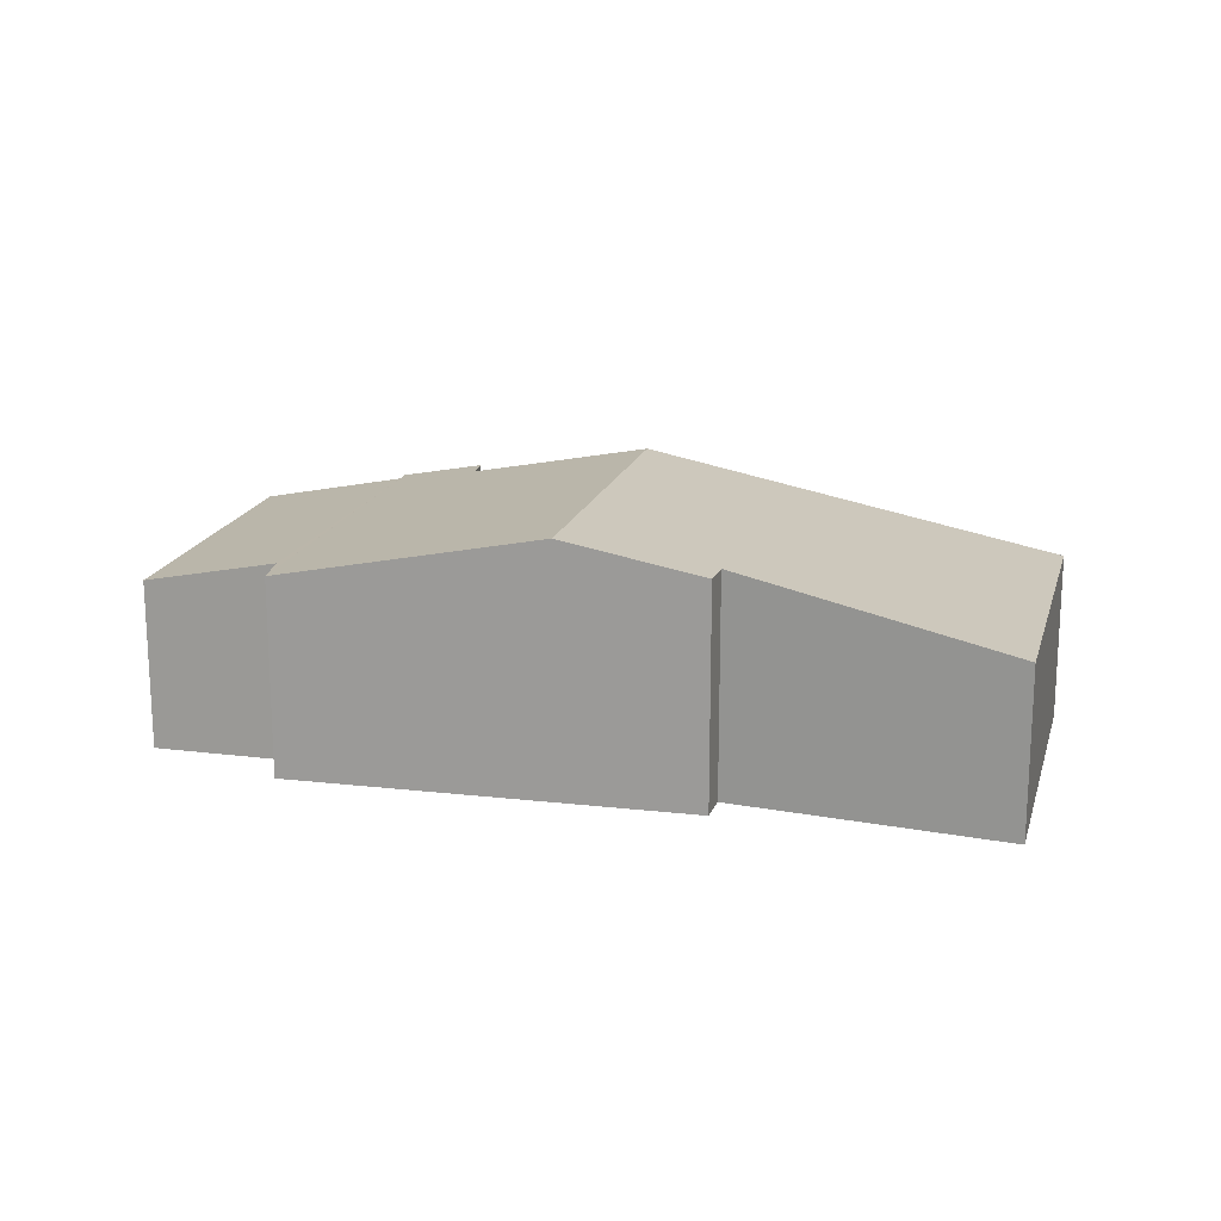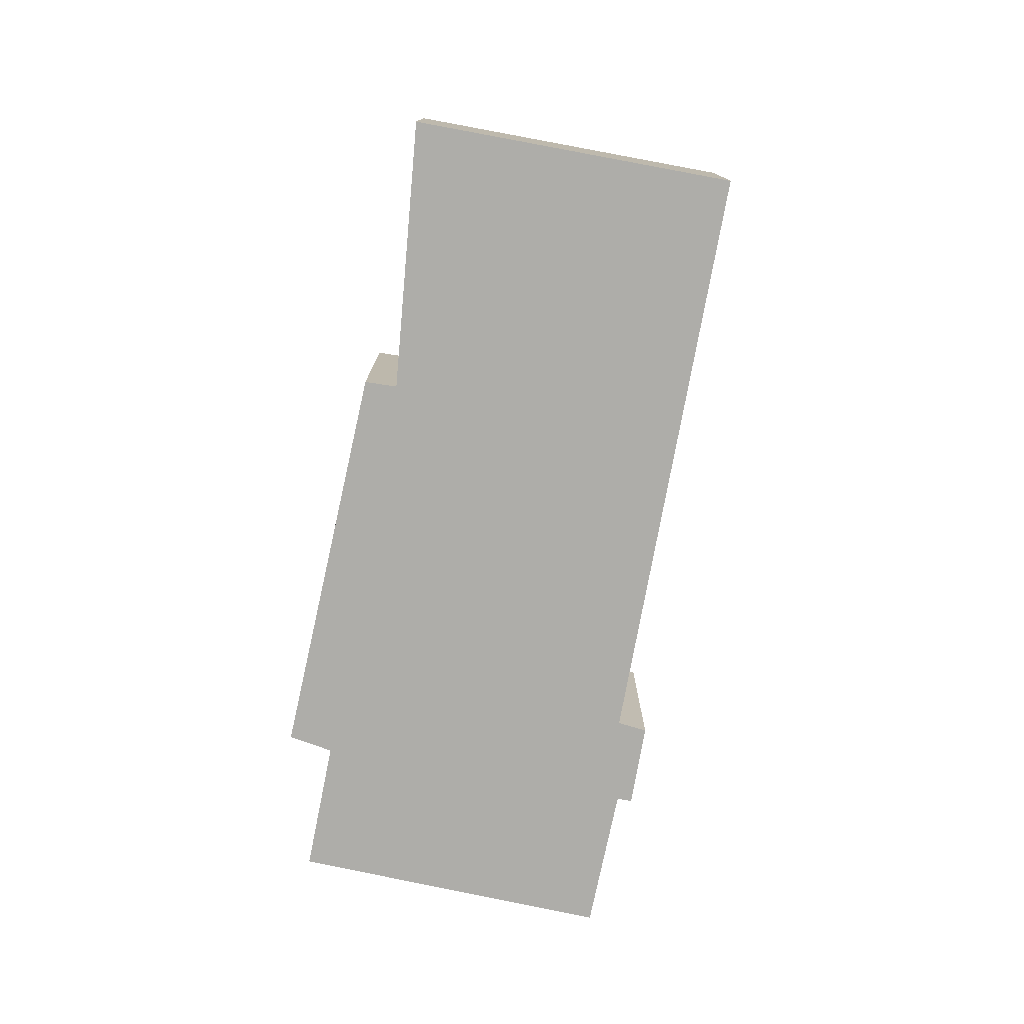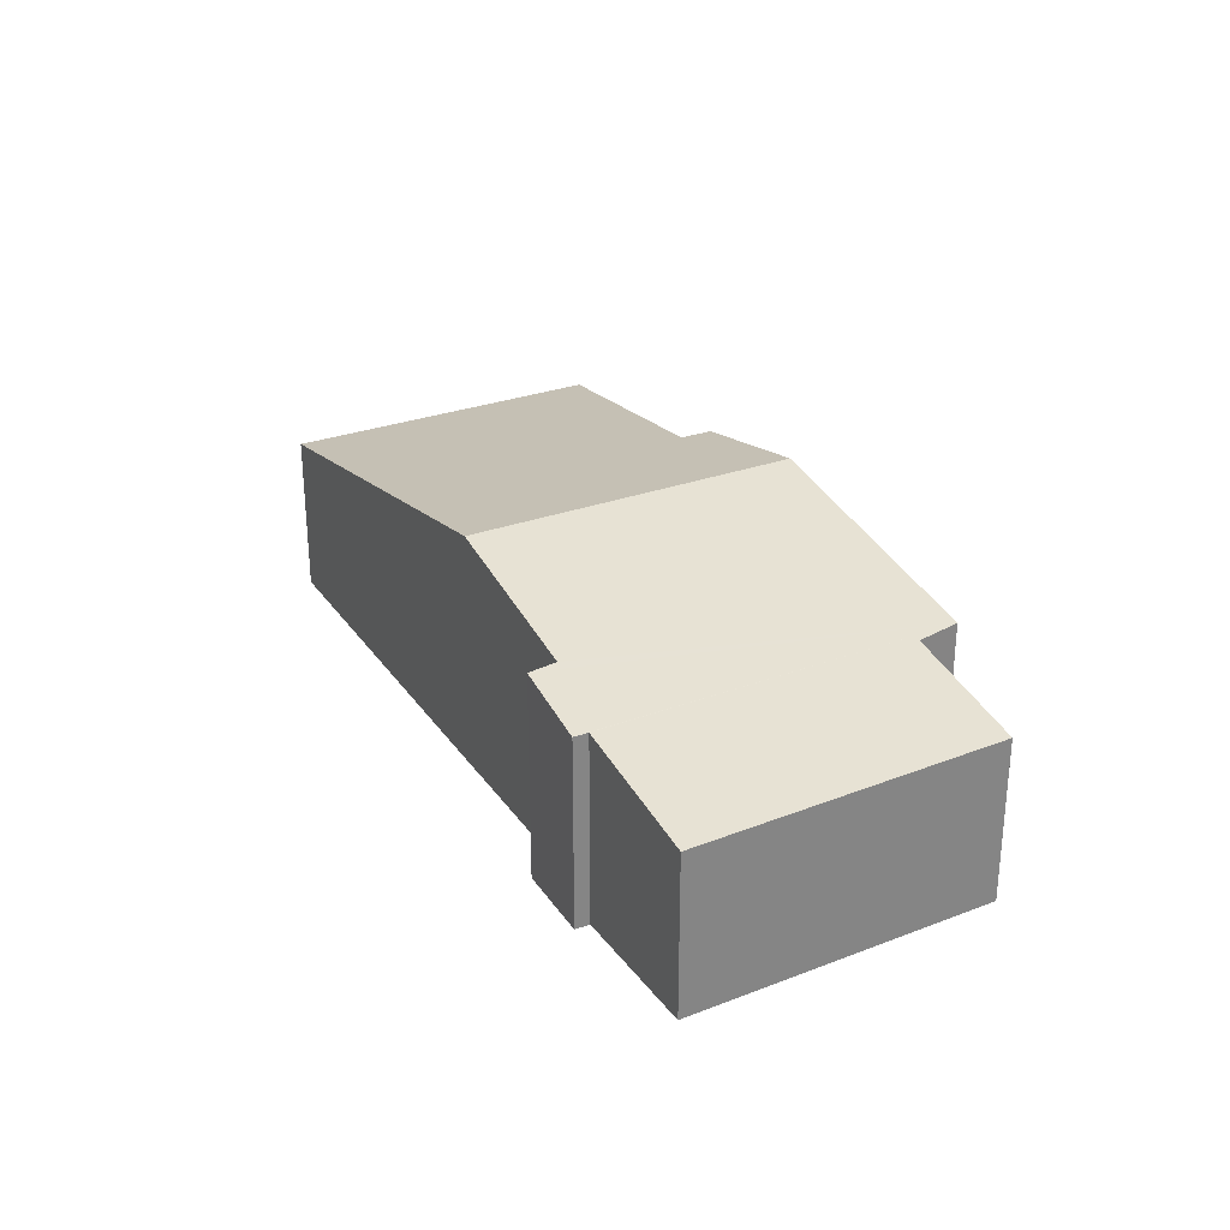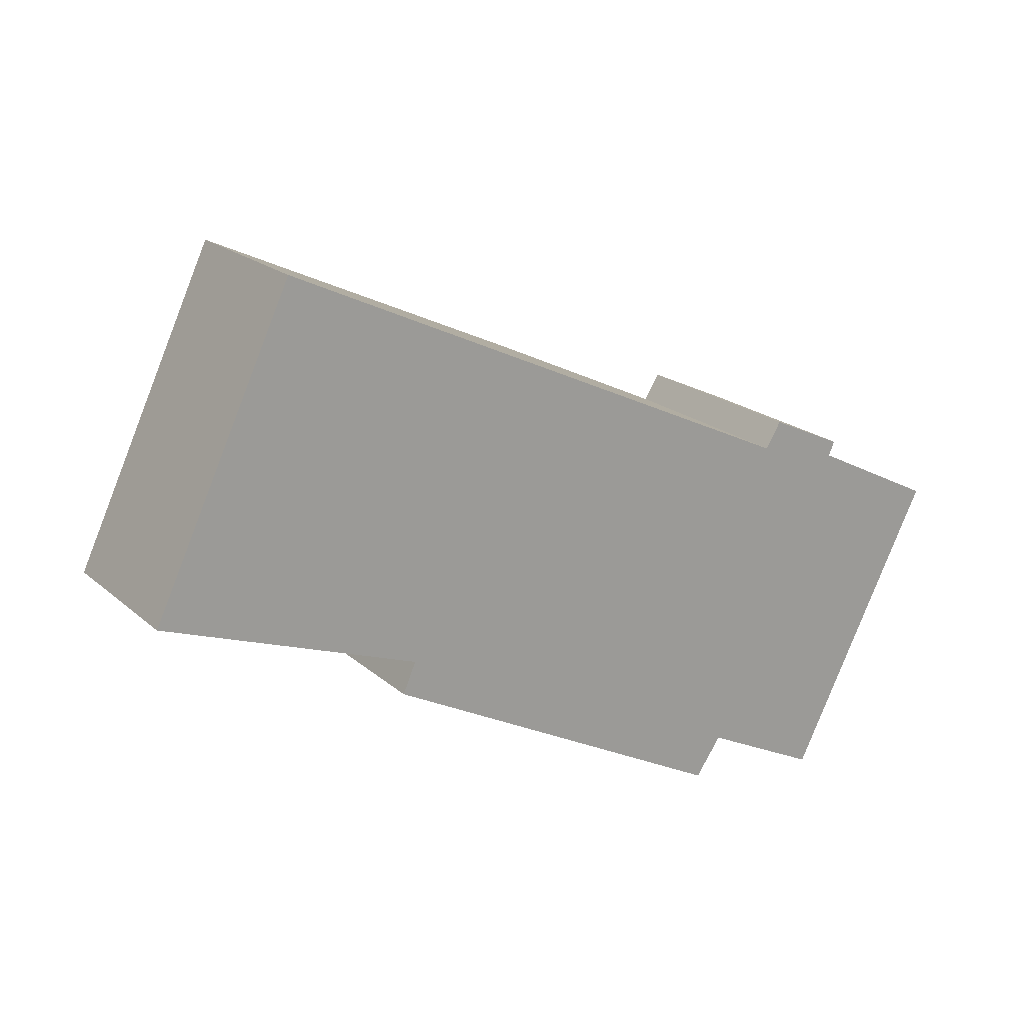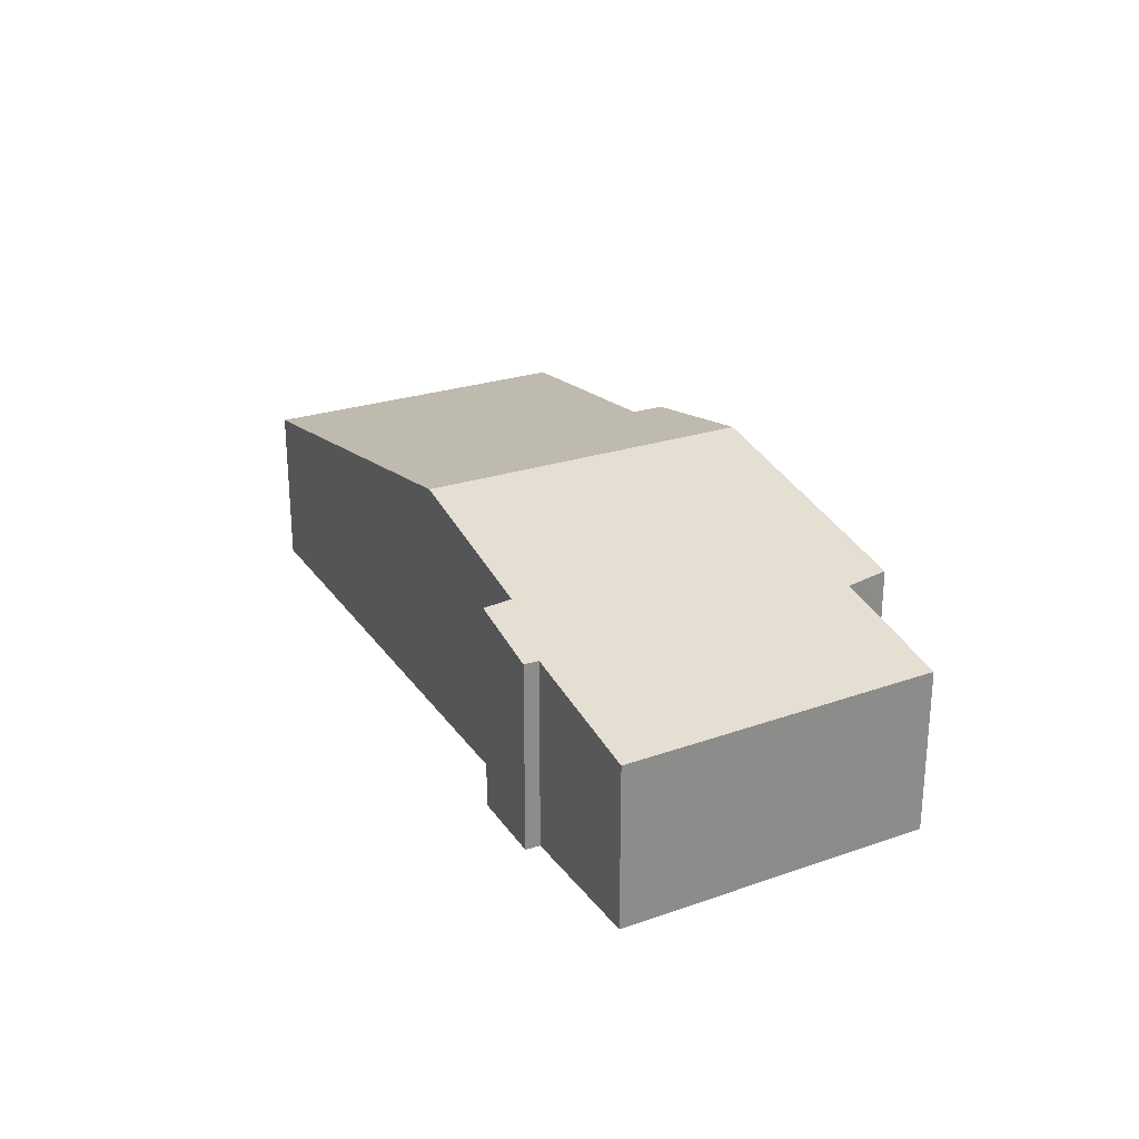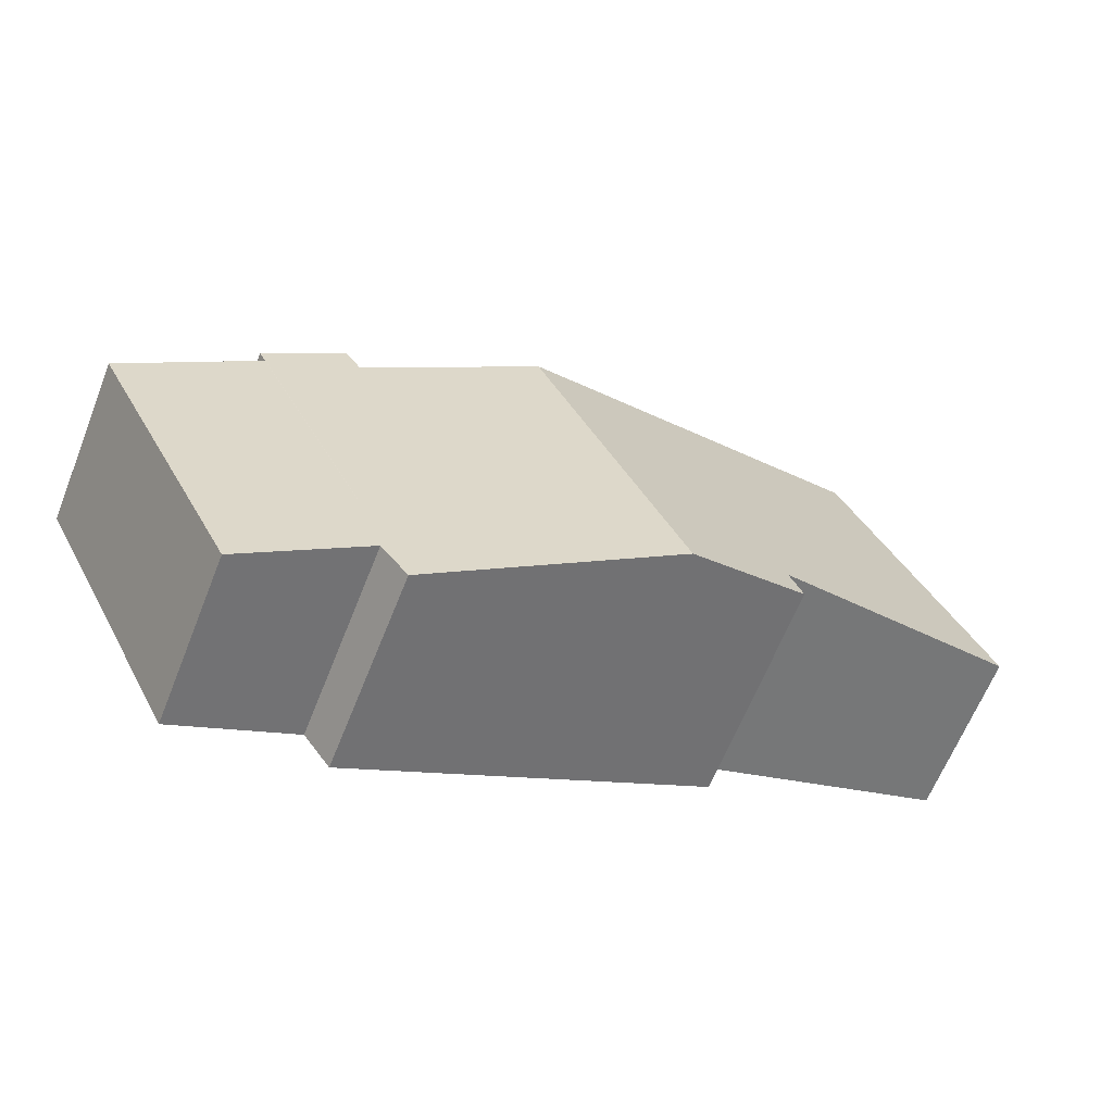
<metadata>
{"format":"obj","ext":"obj","renderer":"f3d","projection":"perspective","resolution":1024,"background":"white","views":[{"elev":17.6,"azim":-140.0,"up":"+Y"},{"elev":-77.1,"azim":-75.3,"up":"+Y"},{"elev":29.3,"azim":87.0,"up":"+Y"},{"elev":19.9,"azim":-33.1,"up":"+Z"},{"elev":26.5,"azim":88.0,"up":"+Y"},{"elev":-64.3,"azim":158.3,"up":"+Z"}]}
</metadata>
<code>
v  10.38 3.194 0.675
v  5.644 3.733 -2.856
v  7.859 3.733 1.853
v  9.218 2.952 -4.707
v  10.61 3.184 1.066
v  11.77 2.937 0.537
v  11.68 2.936 0.327
v  9.618 2.93 -4.131
v  13.66 2.507 -0.66
v  11.44 2.535 -5.027
v  2.132 2.505 4.532
v  3.944 3.315 -1.412
v  0 2.505 1.534e-16
v  3.745 3.318 -1.873
v  0 0 0
v  2.132 -2.775e-16 4.532
v  10.38 -4.133e-17 0.675
v  10.61 -6.527e-17 1.066
v  3.745 1.147e-16 -1.873
v  3.944 8.646e-17 -1.412
v  7.859 -1.135e-16 1.853
v  11.77 -3.288e-17 0.537
v  11.68 -2.002e-17 0.327
v  13.66 4.041e-17 -0.66
v  11.44 3.078e-16 -5.027
v  9.218 2.882e-16 -4.707
v  9.618 2.53e-16 -4.131
v  5.644 1.749e-16 -2.856
g defaultobject
f 1 2 3
f 2 1 4
f 4 1 5
f 4 5 6
f 4 6 7
f 4 7 8
f 8 7 9
f 8 9 10
f 11 12 13
f 12 11 3
f 12 3 2
f 2 14 12
f 15 11 13
f 11 15 16
f 17 5 1
f 5 17 18
f 19 12 14
f 12 19 20
f 16 3 11
f 3 16 21
f 3 21 1
f 1 21 17
f 18 6 5
f 6 18 22
f 23 9 7
f 9 23 24
f 22 7 6
f 7 22 23
f 9 25 10
f 25 9 24
f 8 26 4
f 26 8 27
f 10 27 8
f 27 10 25
f 26 2 4
f 2 26 28
f 2 28 14
f 14 28 19
f 20 13 12
f 13 20 15
f 18 23 22
f 15 20 16
f 23 25 24
f 25 23 18
f 25 18 17
f 25 17 21
f 25 21 27
f 27 21 16
f 27 16 26
f 26 16 28
f 28 16 20
f 28 20 19

</code>
